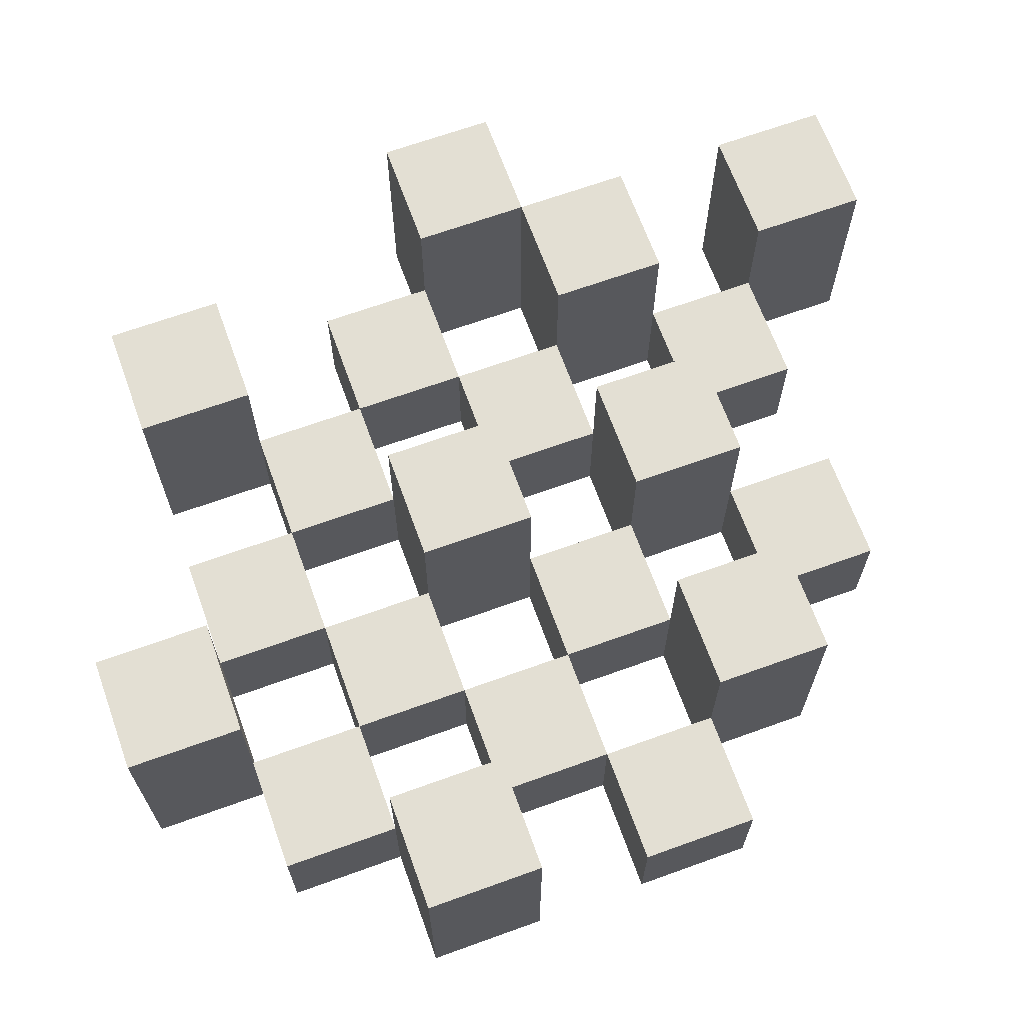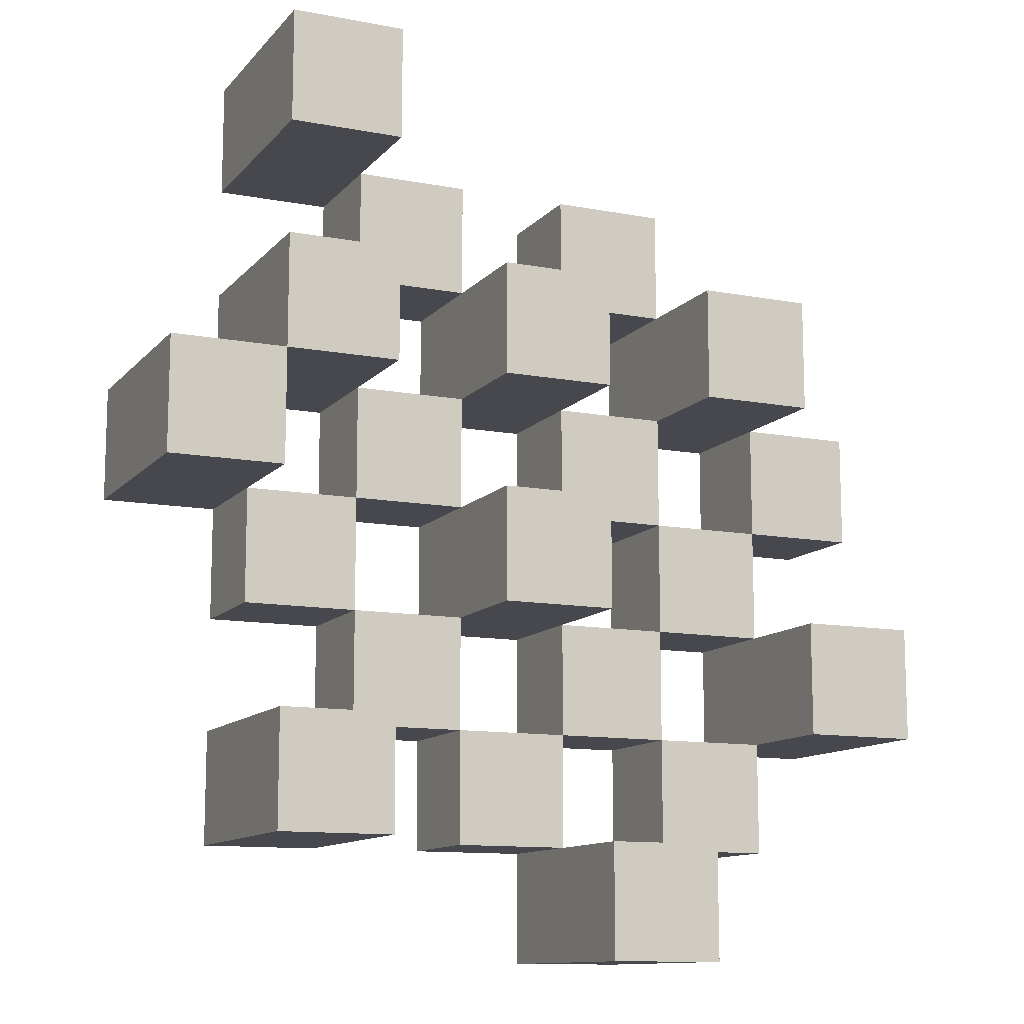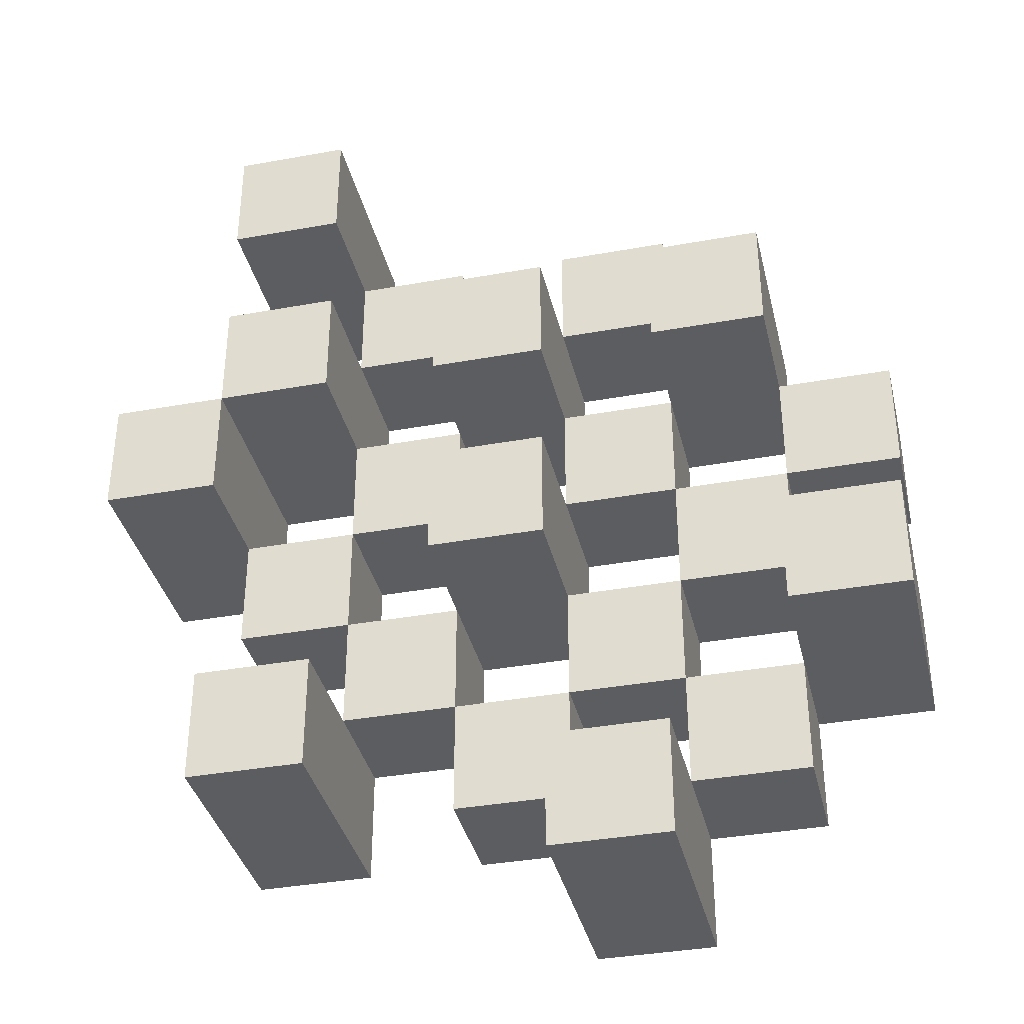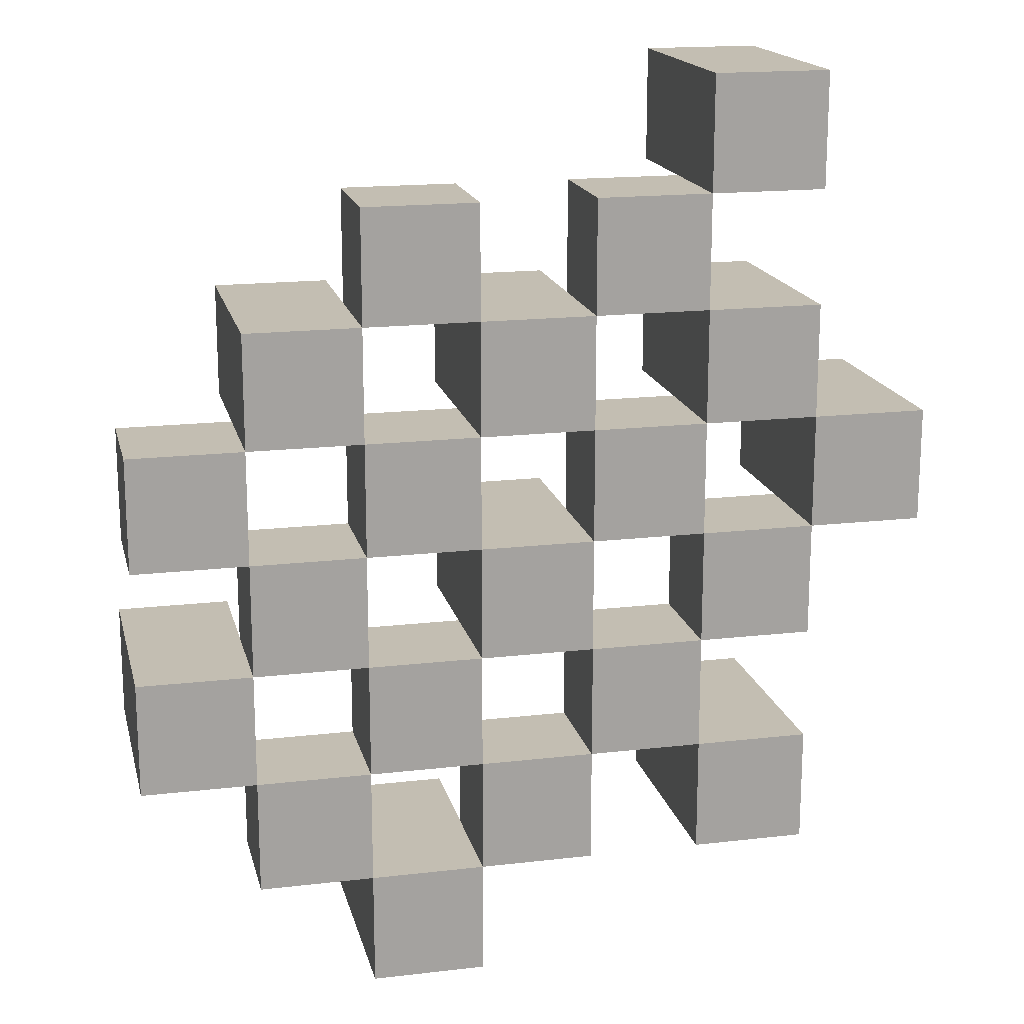
<metadata>
{"format":"obj","ext":"obj","renderer":"f3d","projection":"perspective","resolution":1024,"background":"white","views":[{"elev":67.1,"azim":-109.9,"up":"+Y"},{"elev":-11.8,"azim":155.7,"up":"+Z"},{"elev":-36.9,"azim":-166.8,"up":"+Z"},{"elev":17.3,"azim":-13.1,"up":"+Z"}]}
</metadata>
<code>
o
v 26.1 0.9 3.8
v 26.2 0.9 3.8
v 26.1 1.1 3.8
v 26.2 1.1 3.8
v 26 0.9 3.9
v 26.1 0.9 3.9
v 26.2 0.9 3.9
v 26.3 0.9 3.9
v 26.4 0.9 3.9
v 26.5 0.9 3.9
v 26 1 3.9
v 26.1 1 3.9
v 26.2 1 3.9
v 26.3 1 3.9
v 26.4 1.1 3.9
v 26.5 1.1 3.9
v 25.9 0.9 4
v 26 0.9 4
v 26.1 0.9 4
v 26.2 0.9 4
v 26.3 0.9 4
v 26.4 0.9 4
v 26 1 4
v 26.1 1 4
v 26.2 1 4
v 26.3 1 4
v 26.4 1 4
v 25.9 1.1 4
v 26 1.1 4
v 26 0.9 4.1
v 26.1 0.9 4.1
v 26.2 0.9 4.1
v 26.3 0.9 4.1
v 26.4 0.9 4.1
v 26.5 0.9 4.1
v 26 1 4.1
v 26.1 1 4.1
v 26.2 1 4.1
v 26.3 1 4.1
v 26.4 1 4.1
v 26.5 1 4.1
v 26.2 1.1 4.1
v 26.3 1.1 4.1
v 25.9 0.9 4.2
v 26 0.9 4.2
v 26.1 0.9 4.2
v 26.2 0.9 4.2
v 26.3 0.9 4.2
v 26.4 0.9 4.2
v 26.5 0.9 4.2
v 26.6 0.9 4.2
v 25.9 1 4.2
v 26 1 4.2
v 26.1 1 4.2
v 26.2 1 4.2
v 26.3 1 4.2
v 26.4 1 4.2
v 26.5 1 4.2
v 26.5 1.1 4.2
v 26.6 1.1 4.2
v 26 0.9 4.3
v 26.1 0.9 4.3
v 26.2 0.9 4.3
v 26.3 0.9 4.3
v 26.4 0.9 4.3
v 26.5 0.9 4.3
v 26 1 4.3
v 26.1 1 4.3
v 26.2 1 4.3
v 26.3 1 4.3
v 26.4 1 4.3
v 26 1.1 4.3
v 26.1 1.1 4.3
v 26.2 1.1 4.3
v 26.3 1.1 4.3
v 26.4 1.1 4.3
v 26.5 1.1 4.3
v 26.1 0.9 4.4
v 26.2 0.9 4.4
v 26.3 0.9 4.4
v 26.4 0.9 4.4
v 26.1 1 4.4
v 26.2 1 4.4
v 26.3 1 4.4
v 26.4 1 4.4
v 26.4 0.9 4.5
v 26.5 0.9 4.5
v 26.4 1 4.5
v 26.4 1.1 4.5
v 26.5 1.1 4.5
v 26.1 0.9 3.9
v 26.2 0.9 3.9
v 26.1 1 3.9
v 26.2 1 3.9
v 26.1 1.1 3.9
v 26.2 1.1 3.9
v 26 0.9 4
v 26.1 0.9 4
v 26.2 0.9 4
v 26.3 0.9 4
v 26.4 0.9 4
v 26.5 0.9 4
v 26 1 4
v 26.1 1 4
v 26.2 1 4
v 26.3 1 4
v 26.4 1 4
v 26.4 1.1 4
v 26.5 1.1 4
v 25.9 0.9 4.1
v 26 0.9 4.1
v 26.1 0.9 4.1
v 26.2 0.9 4.1
v 26.3 0.9 4.1
v 26.4 0.9 4.1
v 26 1 4.1
v 26.1 1 4.1
v 26.2 1 4.1
v 26.3 1 4.1
v 26.4 1 4.1
v 25.9 1.1 4.1
v 26 1.1 4.1
v 26 0.9 4.2
v 26.1 0.9 4.2
v 26.2 0.9 4.2
v 26.3 0.9 4.2
v 26.4 0.9 4.2
v 26.5 0.9 4.2
v 26 1 4.2
v 26.1 1 4.2
v 26.2 1 4.2
v 26.3 1 4.2
v 26.4 1 4.2
v 26.5 1 4.2
v 26.2 1.1 4.2
v 26.3 1.1 4.2
v 25.9 0.9 4.3
v 26 0.9 4.3
v 26.1 0.9 4.3
v 26.2 0.9 4.3
v 26.3 0.9 4.3
v 26.4 0.9 4.3
v 26.5 0.9 4.3
v 26.6 0.9 4.3
v 25.9 1 4.3
v 26 1 4.3
v 26.1 1 4.3
v 26.2 1 4.3
v 26.3 1 4.3
v 26.4 1 4.3
v 26.5 1.1 4.3
v 26.6 1.1 4.3
v 26 0.9 4.4
v 26.1 0.9 4.4
v 26.2 0.9 4.4
v 26.3 0.9 4.4
v 26.4 0.9 4.4
v 26.5 0.9 4.4
v 26.1 1 4.4
v 26.2 1 4.4
v 26.3 1 4.4
v 26.4 1 4.4
v 26 1.1 4.4
v 26.1 1.1 4.4
v 26.2 1.1 4.4
v 26.3 1.1 4.4
v 26.4 1.1 4.4
v 26.5 1.1 4.4
v 26.1 0.9 4.5
v 26.2 0.9 4.5
v 26.3 0.9 4.5
v 26.4 0.9 4.5
v 26.1 1 4.5
v 26.2 1 4.5
v 26.3 1 4.5
v 26.4 1 4.5
v 26.4 0.9 4.6
v 26.5 0.9 4.6
v 26.4 1.1 4.6
v 26.5 1.1 4.6
v 25.9 0.9 4
v 25.9 1.1 4
v 25.9 0.9 4.1
v 25.9 1.1 4.1
v 25.9 0.9 4.2
v 25.9 1 4.2
v 25.9 0.9 4.3
v 25.9 1 4.3
v 26 0.9 3.9
v 26 1 3.9
v 26 0.9 4
v 26 1 4
v 26 0.9 4.1
v 26 1 4.1
v 26 0.9 4.2
v 26 1 4.2
v 26 0.9 4.3
v 26 1 4.3
v 26 1.1 4.3
v 26 0.9 4.4
v 26 1.1 4.4
v 26.1 0.9 3.8
v 26.1 1.1 3.8
v 26.1 0.9 3.9
v 26.1 1 3.9
v 26.1 1.1 3.9
v 26.1 0.9 4
v 26.1 1 4
v 26.1 0.9 4.1
v 26.1 1 4.1
v 26.1 0.9 4.2
v 26.1 1 4.2
v 26.1 0.9 4.3
v 26.1 1 4.3
v 26.1 0.9 4.4
v 26.1 1 4.4
v 26.1 0.9 4.5
v 26.1 1 4.5
v 26.2 0.9 3.9
v 26.2 1 3.9
v 26.2 0.9 4
v 26.2 1 4
v 26.2 0.9 4.1
v 26.2 1 4.1
v 26.2 1.1 4.1
v 26.2 0.9 4.2
v 26.2 1 4.2
v 26.2 1.1 4.2
v 26.2 0.9 4.3
v 26.2 1 4.3
v 26.2 1.1 4.3
v 26.2 0.9 4.4
v 26.2 1 4.4
v 26.2 1.1 4.4
v 26.3 0.9 4
v 26.3 1 4
v 26.3 0.9 4.1
v 26.3 1 4.1
v 26.3 0.9 4.2
v 26.3 1 4.2
v 26.3 0.9 4.3
v 26.3 1 4.3
v 26.3 0.9 4.4
v 26.3 1 4.4
v 26.3 0.9 4.5
v 26.3 1 4.5
v 26.4 0.9 3.9
v 26.4 1.1 3.9
v 26.4 0.9 4
v 26.4 1 4
v 26.4 1.1 4
v 26.4 0.9 4.1
v 26.4 1 4.1
v 26.4 0.9 4.2
v 26.4 1 4.2
v 26.4 0.9 4.3
v 26.4 1 4.3
v 26.4 1.1 4.3
v 26.4 0.9 4.4
v 26.4 1 4.4
v 26.4 1.1 4.4
v 26.4 0.9 4.5
v 26.4 1 4.5
v 26.4 1.1 4.5
v 26.4 0.9 4.6
v 26.4 1.1 4.6
v 26.5 0.9 4.2
v 26.5 1 4.2
v 26.5 1.1 4.2
v 26.5 0.9 4.3
v 26.5 1.1 4.3
v 26 0.9 4
v 26 1 4
v 26 1.1 4
v 26 0.9 4.1
v 26 1 4.1
v 26 1.1 4.1
v 26 0.9 4.2
v 26 1 4.2
v 26 0.9 4.3
v 26 1 4.3
v 26.1 0.9 3.9
v 26.1 1 3.9
v 26.1 0.9 4
v 26.1 1 4
v 26.1 0.9 4.1
v 26.1 1 4.1
v 26.1 0.9 4.2
v 26.1 1 4.2
v 26.1 0.9 4.3
v 26.1 1 4.3
v 26.1 1.1 4.3
v 26.1 0.9 4.4
v 26.1 1 4.4
v 26.1 1.1 4.4
v 26.2 0.9 3.8
v 26.2 1.1 3.8
v 26.2 0.9 3.9
v 26.2 1 3.9
v 26.2 1.1 3.9
v 26.2 0.9 4
v 26.2 1 4
v 26.2 0.9 4.1
v 26.2 1 4.1
v 26.2 0.9 4.2
v 26.2 1 4.2
v 26.2 0.9 4.3
v 26.2 1 4.3
v 26.2 0.9 4.4
v 26.2 1 4.4
v 26.2 0.9 4.5
v 26.2 1 4.5
v 26.3 0.9 3.9
v 26.3 1 3.9
v 26.3 0.9 4
v 26.3 1 4
v 26.3 0.9 4.1
v 26.3 1 4.1
v 26.3 1.1 4.1
v 26.3 0.9 4.2
v 26.3 1 4.2
v 26.3 1.1 4.2
v 26.3 0.9 4.3
v 26.3 1 4.3
v 26.3 1.1 4.3
v 26.3 0.9 4.4
v 26.3 1 4.4
v 26.3 1.1 4.4
v 26.4 0.9 4
v 26.4 1 4
v 26.4 0.9 4.1
v 26.4 1 4.1
v 26.4 0.9 4.2
v 26.4 1 4.2
v 26.4 0.9 4.3
v 26.4 1 4.3
v 26.4 0.9 4.4
v 26.4 1 4.4
v 26.4 0.9 4.5
v 26.4 1 4.5
v 26.5 0.9 3.9
v 26.5 1.1 3.9
v 26.5 0.9 4
v 26.5 1.1 4
v 26.5 0.9 4.1
v 26.5 1 4.1
v 26.5 0.9 4.2
v 26.5 1 4.2
v 26.5 0.9 4.3
v 26.5 1.1 4.3
v 26.5 0.9 4.4
v 26.5 1.1 4.4
v 26.5 0.9 4.5
v 26.5 1.1 4.5
v 26.5 0.9 4.6
v 26.5 1.1 4.6
v 26.6 0.9 4.2
v 26.6 1.1 4.2
v 26.6 0.9 4.3
v 26.6 1.1 4.3
v 25.9 0.9 4
v 25.9 0.9 4.1
v 25.9 0.9 4.2
v 25.9 0.9 4.3
v 26 0.9 3.9
v 26 0.9 4
v 26 0.9 4.1
v 26 0.9 4.2
v 26 0.9 4.3
v 26 0.9 4.4
v 26.1 0.9 3.8
v 26.1 0.9 3.9
v 26.1 0.9 4
v 26.1 0.9 4.1
v 26.1 0.9 4.2
v 26.1 0.9 4.3
v 26.1 0.9 4.4
v 26.1 0.9 4.5
v 26.2 0.9 3.8
v 26.2 0.9 3.9
v 26.2 0.9 4
v 26.2 0.9 4.1
v 26.2 0.9 4.2
v 26.2 0.9 4.3
v 26.2 0.9 4.4
v 26.2 0.9 4.5
v 26.3 0.9 3.9
v 26.3 0.9 4
v 26.3 0.9 4.1
v 26.3 0.9 4.2
v 26.3 0.9 4.3
v 26.3 0.9 4.4
v 26.3 0.9 4.5
v 26.4 0.9 3.9
v 26.4 0.9 4
v 26.4 0.9 4.1
v 26.4 0.9 4.2
v 26.4 0.9 4.3
v 26.4 0.9 4.4
v 26.4 0.9 4.5
v 26.4 0.9 4.6
v 26.5 0.9 3.9
v 26.5 0.9 4
v 26.5 0.9 4.1
v 26.5 0.9 4.2
v 26.5 0.9 4.3
v 26.5 0.9 4.4
v 26.5 0.9 4.5
v 26.5 0.9 4.6
v 26.6 0.9 4.2
v 26.6 0.9 4.3
v 25.9 1 4.2
v 25.9 1 4.3
v 26 1 3.9
v 26 1 4
v 26 1 4.1
v 26 1 4.2
v 26 1 4.3
v 26.1 1 3.9
v 26.1 1 4
v 26.1 1 4.1
v 26.1 1 4.2
v 26.1 1 4.3
v 26.1 1 4.4
v 26.1 1 4.5
v 26.2 1 3.9
v 26.2 1 4
v 26.2 1 4.1
v 26.2 1 4.2
v 26.2 1 4.3
v 26.2 1 4.4
v 26.2 1 4.5
v 26.3 1 3.9
v 26.3 1 4
v 26.3 1 4.1
v 26.3 1 4.2
v 26.3 1 4.3
v 26.3 1 4.4
v 26.3 1 4.5
v 26.4 1 4
v 26.4 1 4.1
v 26.4 1 4.2
v 26.4 1 4.3
v 26.4 1 4.4
v 26.4 1 4.5
v 26.5 1 4.1
v 26.5 1 4.2
v 25.9 1.1 4
v 25.9 1.1 4.1
v 26 1.1 4
v 26 1.1 4.1
v 26 1.1 4.3
v 26 1.1 4.4
v 26.1 1.1 3.8
v 26.1 1.1 3.9
v 26.1 1.1 4.3
v 26.1 1.1 4.4
v 26.2 1.1 3.8
v 26.2 1.1 3.9
v 26.2 1.1 4.1
v 26.2 1.1 4.2
v 26.2 1.1 4.3
v 26.2 1.1 4.4
v 26.3 1.1 4.1
v 26.3 1.1 4.2
v 26.3 1.1 4.3
v 26.3 1.1 4.4
v 26.4 1.1 3.9
v 26.4 1.1 4
v 26.4 1.1 4.3
v 26.4 1.1 4.4
v 26.4 1.1 4.5
v 26.4 1.1 4.6
v 26.5 1.1 3.9
v 26.5 1.1 4
v 26.5 1.1 4.2
v 26.5 1.1 4.3
v 26.5 1.1 4.4
v 26.5 1.1 4.5
v 26.5 1.1 4.6
v 26.6 1.1 4.2
v 26.6 1.1 4.3
f 3 2 1
f 4 2 3
f 11 6 5
f 12 6 11
f 13 8 7
f 14 8 13
f 15 10 9
f 16 10 15
f 23 18 17
f 24 20 19
f 25 20 24
f 26 22 21
f 27 22 26
f 28 23 17
f 29 23 28
f 36 31 30
f 37 31 36
f 38 33 32
f 39 33 38
f 40 35 34
f 41 35 40
f 42 39 38
f 43 39 42
f 52 45 44
f 53 45 52
f 54 47 46
f 55 47 54
f 56 49 48
f 57 49 56
f 58 51 50
f 59 51 58
f 60 51 59
f 67 62 61
f 68 62 67
f 69 64 63
f 70 64 69
f 71 66 65
f 72 68 67
f 73 68 72
f 74 70 69
f 75 70 74
f 76 66 71
f 77 66 76
f 82 79 78
f 83 79 82
f 84 81 80
f 85 81 84
f 88 87 86
f 89 87 88
f 90 87 89
f 91 92 93
f 93 92 94
f 93 94 95
f 95 94 96
f 97 98 103
f 103 98 104
f 99 100 105
f 105 100 106
f 101 102 107
f 107 102 108
f 108 102 109
f 110 111 116
f 112 113 117
f 117 113 118
f 114 115 119
f 119 115 120
f 110 116 121
f 121 116 122
f 123 124 129
f 129 124 130
f 125 126 131
f 131 126 132
f 127 128 133
f 133 128 134
f 131 132 135
f 135 132 136
f 137 138 145
f 145 138 146
f 139 140 147
f 147 140 148
f 141 142 149
f 149 142 150
f 143 144 151
f 151 144 152
f 153 154 159
f 155 156 160
f 160 156 161
f 157 158 162
f 153 159 163
f 163 159 164
f 160 161 165
f 165 161 166
f 162 158 167
f 167 158 168
f 169 170 173
f 173 170 174
f 171 172 175
f 175 172 176
f 177 178 179
f 179 178 180
f 183 182 181
f 184 182 183
f 187 186 185
f 188 186 187
f 191 190 189
f 192 190 191
f 195 194 193
f 196 194 195
f 200 198 197
f 200 199 198
f 201 199 200
f 204 203 202
f 205 203 204
f 206 203 205
f 209 208 207
f 210 208 209
f 213 212 211
f 214 212 213
f 217 216 215
f 218 216 217
f 221 220 219
f 222 220 221
f 226 224 223
f 226 225 224
f 227 225 226
f 228 225 227
f 232 230 229
f 232 231 230
f 233 231 232
f 234 231 233
f 237 236 235
f 238 236 237
f 241 240 239
f 242 240 241
f 245 244 243
f 246 244 245
f 249 248 247
f 250 248 249
f 251 248 250
f 254 253 252
f 255 253 254
f 259 257 256
f 259 258 257
f 260 258 259
f 261 258 260
f 265 263 262
f 265 264 263
f 266 264 265
f 270 268 267
f 270 269 268
f 271 269 270
f 272 273 275
f 273 274 275
f 275 274 276
f 276 274 277
f 278 279 280
f 280 279 281
f 282 283 284
f 284 283 285
f 286 287 288
f 288 287 289
f 290 291 293
f 291 292 293
f 293 292 294
f 294 292 295
f 296 297 298
f 298 297 299
f 299 297 300
f 301 302 303
f 303 302 304
f 305 306 307
f 307 306 308
f 309 310 311
f 311 310 312
f 313 314 315
f 315 314 316
f 317 318 320
f 318 319 320
f 320 319 321
f 321 319 322
f 323 324 326
f 324 325 326
f 326 325 327
f 327 325 328
f 329 330 331
f 331 330 332
f 333 334 335
f 335 334 336
f 337 338 339
f 339 338 340
f 341 342 343
f 343 342 344
f 345 346 347
f 347 346 348
f 349 350 351
f 351 350 352
f 353 354 355
f 355 354 356
f 357 358 359
f 359 358 360
f 366 362 361
f 367 362 366
f 368 364 363
f 369 364 368
f 372 366 365
f 373 366 372
f 374 368 367
f 375 368 374
f 376 370 369
f 377 370 376
f 379 372 371
f 380 372 379
f 381 374 373
f 382 374 381
f 383 376 375
f 384 376 383
f 385 378 377
f 386 378 385
f 387 381 380
f 388 381 387
f 389 383 382
f 390 383 389
f 391 385 384
f 392 385 391
f 395 389 388
f 396 389 395
f 397 391 390
f 398 391 397
f 399 393 392
f 400 393 399
f 402 395 394
f 403 395 402
f 404 397 396
f 405 397 404
f 406 399 398
f 407 399 406
f 408 401 400
f 409 401 408
f 410 406 405
f 411 406 410
f 412 413 417
f 417 413 418
f 414 415 419
f 419 415 420
f 416 417 421
f 421 417 422
f 420 421 427
f 427 421 428
f 422 423 429
f 429 423 430
f 424 425 431
f 431 425 432
f 426 427 433
f 433 427 434
f 434 435 440
f 440 435 441
f 436 437 442
f 442 437 443
f 438 439 444
f 444 439 445
f 441 442 446
f 446 442 447
f 448 449 450
f 450 449 451
f 452 453 456
f 456 453 457
f 454 455 458
f 458 455 459
f 460 461 464
f 464 461 465
f 462 463 466
f 466 463 467
f 468 469 474
f 474 469 475
f 470 471 477
f 477 471 478
f 472 473 479
f 479 473 480
f 476 477 481
f 481 477 482

</code>
